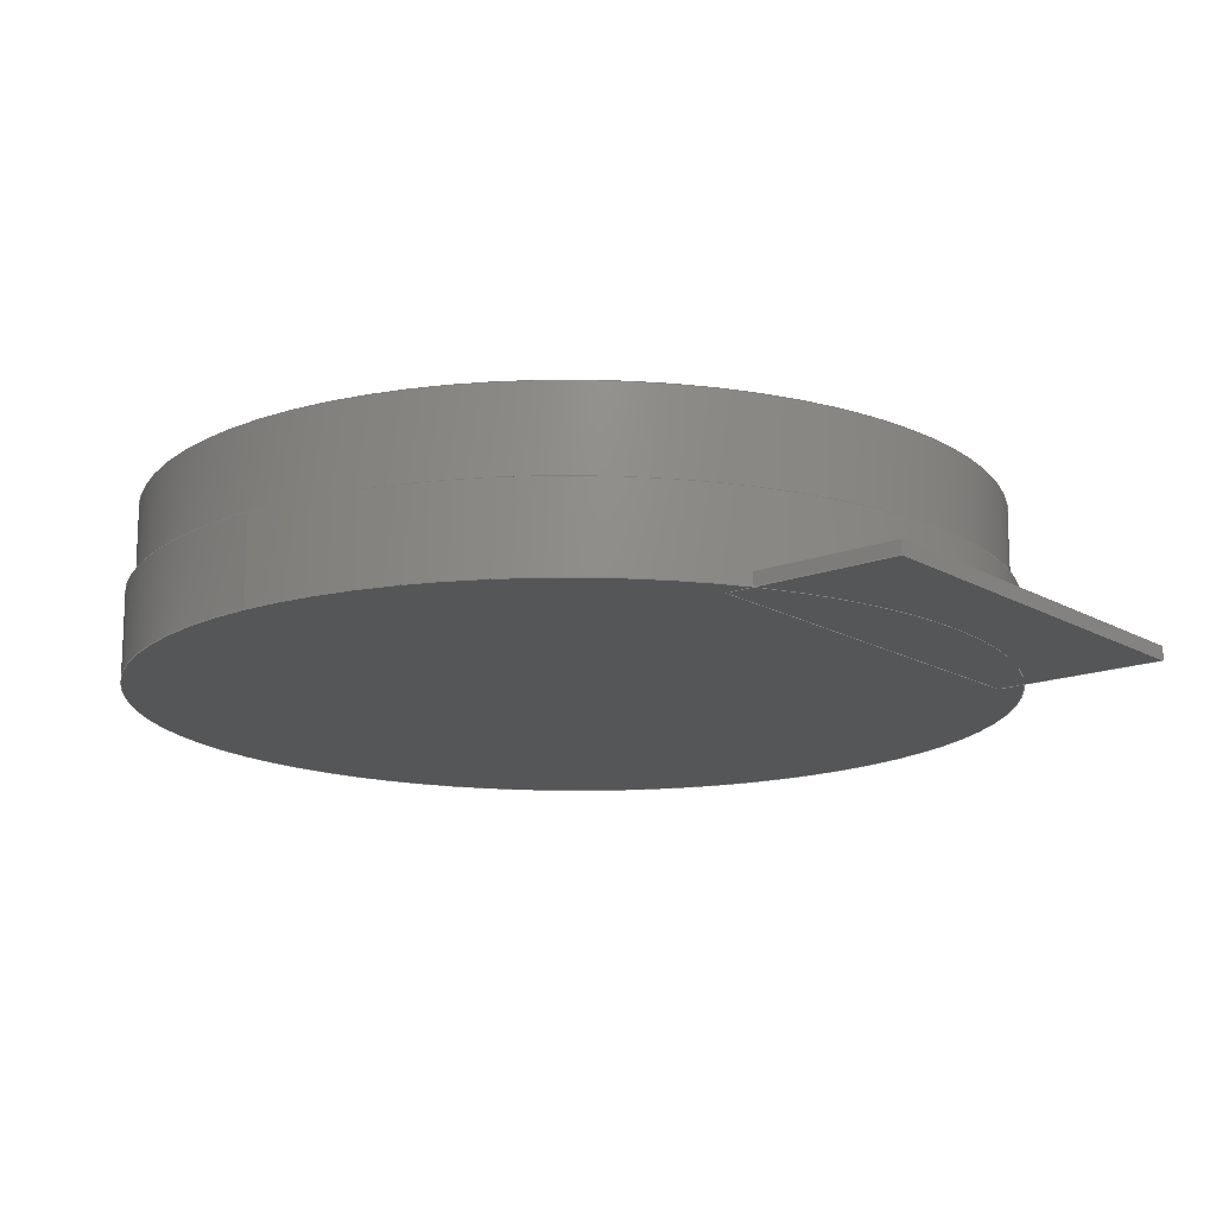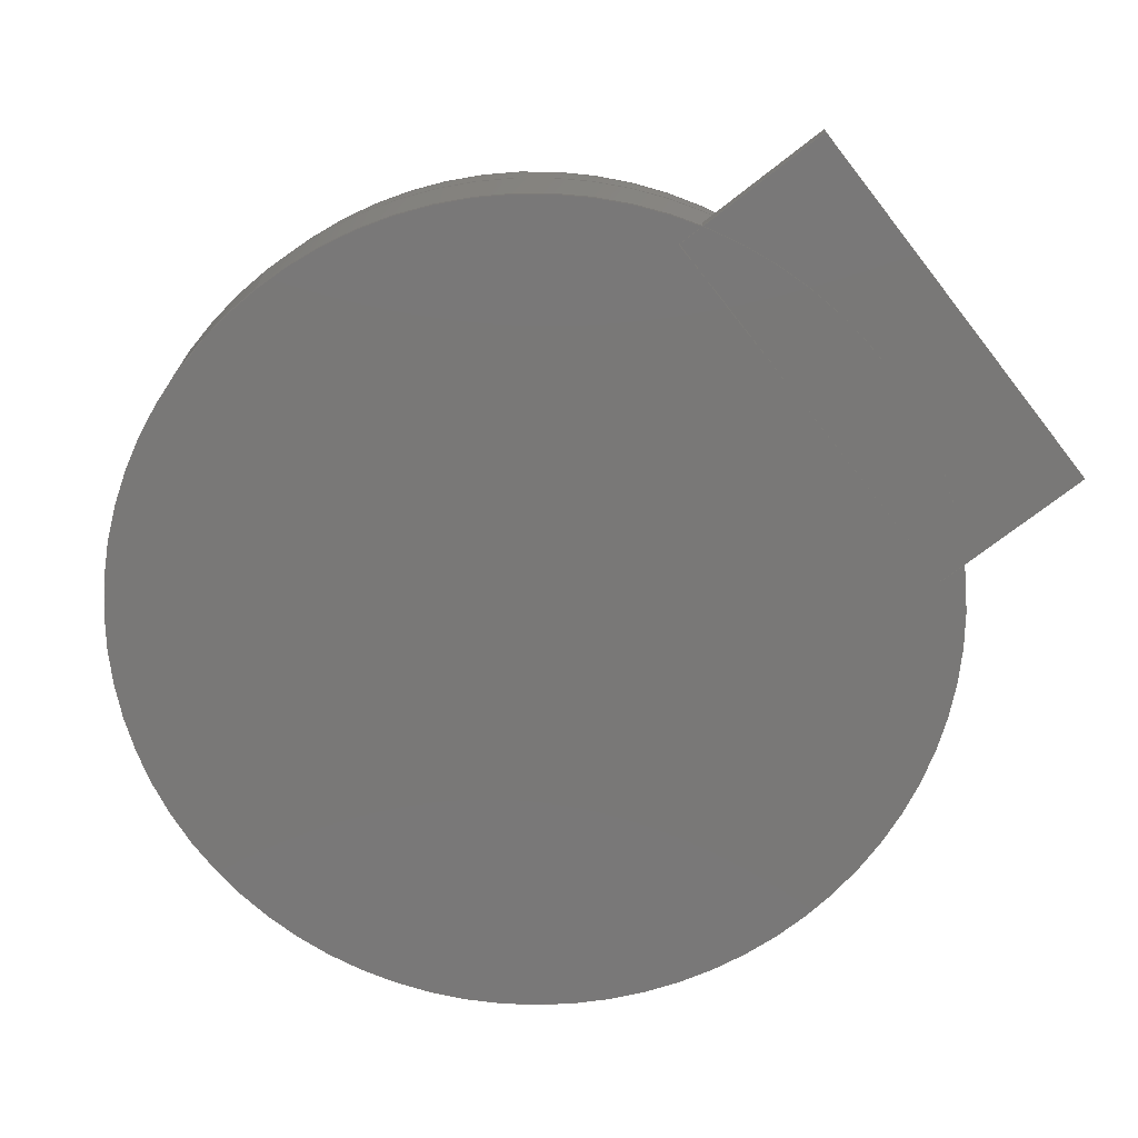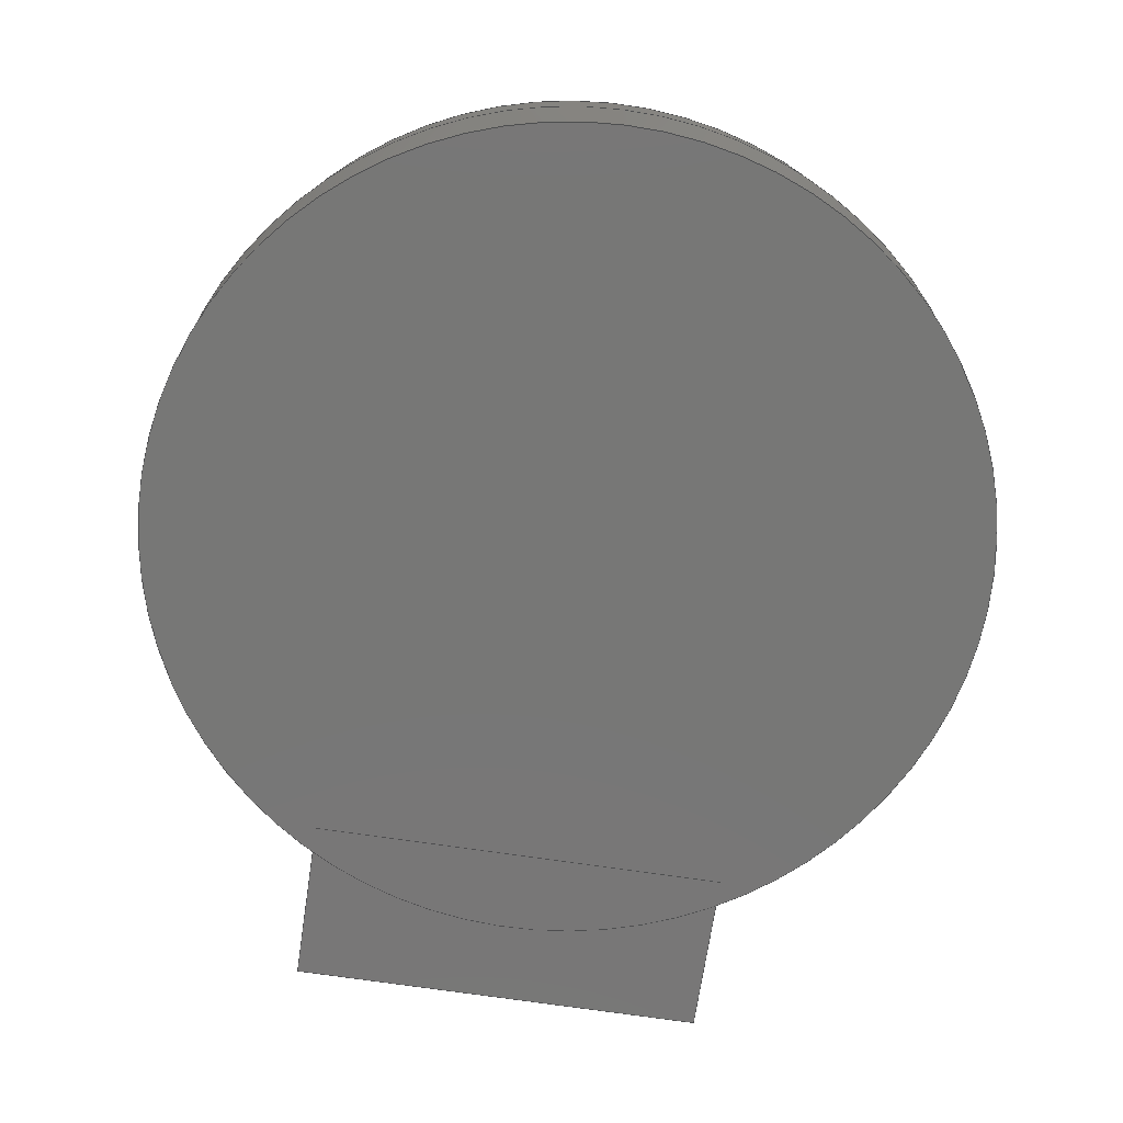
<metadata>
{"format":"step","ext":"step","renderer":"f3d","projection":"perspective","resolution":1024,"background":"white","views":[{"elev":-15.5,"azim":-50.7,"up":"+Y"},{"elev":-71.2,"azim":-51.9,"up":"+Y"},{"elev":-69.9,"azim":171.5,"up":"+Y"}]}
</metadata>
<code>
ISO-10303-21;
DATA;
#1=MECHANICAL_DESIGN_GEOMETRIC_PRESENTATION_REPRESENTATION('',(#163,#164,
#165,#166,#167),#323);
#2=SHAPE_REPRESENTATION_RELATIONSHIP('SRR','None',#330,#3);
#3=ADVANCED_BREP_SHAPE_REPRESENTATION('',(#6,#7,#8),#322);
#4=FACE_BOUND('',#38,.T.);
#5=FACE_BOUND('',#40,.T.);
#6=MANIFOLD_SOLID_BREP('Body1',#181);
#7=MANIFOLD_SOLID_BREP('Body2',#182);
#8=MANIFOLD_SOLID_BREP('Body8',#183);
#9=PLANE('',#200);
#10=PLANE('',#201);
#11=PLANE('',#208);
#12=PLANE('',#209);
#13=PLANE('',#210);
#14=PLANE('',#211);
#15=PLANE('',#212);
#16=PLANE('',#213);
#17=PLANE('',#214);
#18=PLANE('',#215);
#19=FACE_OUTER_BOUND('',#32,.T.);
#20=FACE_OUTER_BOUND('',#33,.T.);
#21=FACE_OUTER_BOUND('',#34,.T.);
#22=FACE_OUTER_BOUND('',#35,.T.);
#23=FACE_OUTER_BOUND('',#36,.T.);
#24=FACE_OUTER_BOUND('',#37,.T.);
#25=FACE_OUTER_BOUND('',#39,.T.);
#26=FACE_OUTER_BOUND('',#41,.T.);
#27=FACE_OUTER_BOUND('',#42,.T.);
#28=FACE_OUTER_BOUND('',#43,.T.);
#29=FACE_OUTER_BOUND('',#44,.T.);
#30=FACE_OUTER_BOUND('',#45,.T.);
#31=FACE_OUTER_BOUND('',#46,.T.);
#32=EDGE_LOOP('',(#118,#119,#120,#121));
#33=EDGE_LOOP('',(#122));
#34=EDGE_LOOP('',(#123));
#35=EDGE_LOOP('',(#124,#125,#126,#127));
#36=EDGE_LOOP('',(#128,#129,#130,#131));
#37=EDGE_LOOP('',(#132));
#38=EDGE_LOOP('',(#133));
#39=EDGE_LOOP('',(#134));
#40=EDGE_LOOP('',(#135));
#41=EDGE_LOOP('',(#136,#137,#138,#139));
#42=EDGE_LOOP('',(#140,#141,#142,#143));
#43=EDGE_LOOP('',(#144,#145,#146,#147));
#44=EDGE_LOOP('',(#148,#149,#150,#151));
#45=EDGE_LOOP('',(#152,#153,#154,#155));
#46=EDGE_LOOP('',(#156,#157,#158,#159));
#47=LINE('',#276,#62);
#48=LINE('',#284,#63);
#49=LINE('',#290,#64);
#50=LINE('',#297,#65);
#51=LINE('',#299,#66);
#52=LINE('',#301,#67);
#53=LINE('',#302,#68);
#54=LINE('',#305,#69);
#55=LINE('',#307,#70);
#56=LINE('',#308,#71);
#57=LINE('',#311,#72);
#58=LINE('',#313,#73);
#59=LINE('',#314,#74);
#60=LINE('',#316,#75);
#61=LINE('',#317,#76);
#62=VECTOR('',#222,5);
#63=VECTOR('',#233,4.7);
#64=VECTOR('',#240,4.9);
#65=VECTOR('',#249,1);
#66=VECTOR('',#250,1);
#67=VECTOR('',#251,1);
#68=VECTOR('',#252,1);
#69=VECTOR('',#255,1);
#70=VECTOR('',#256,1);
#71=VECTOR('',#257,1);
#72=VECTOR('',#260,1);
#73=VECTOR('',#261,1);
#74=VECTOR('',#262,1);
#75=VECTOR('',#265,1);
#76=VECTOR('',#266,1);
#77=CIRCLE('',#198,5);
#78=CIRCLE('',#199,5);
#79=CIRCLE('',#203,4.7);
#80=CIRCLE('',#204,4.7);
#81=CIRCLE('',#206,4.9);
#82=CIRCLE('',#207,4.9);
#83=VERTEX_POINT('',#273);
#84=VERTEX_POINT('',#275);
#85=VERTEX_POINT('',#281);
#86=VERTEX_POINT('',#283);
#87=VERTEX_POINT('',#287);
#88=VERTEX_POINT('',#289);
#89=VERTEX_POINT('',#295);
#90=VERTEX_POINT('',#296);
#91=VERTEX_POINT('',#298);
#92=VERTEX_POINT('',#300);
#93=VERTEX_POINT('',#304);
#94=VERTEX_POINT('',#306);
#95=VERTEX_POINT('',#310);
#96=VERTEX_POINT('',#312);
#97=EDGE_CURVE('',#83,#83,#77,.T.);
#98=EDGE_CURVE('',#83,#84,#47,.T.);
#99=EDGE_CURVE('',#84,#84,#78,.T.);
#100=EDGE_CURVE('',#85,#85,#79,.T.);
#101=EDGE_CURVE('',#85,#86,#48,.T.);
#102=EDGE_CURVE('',#86,#86,#80,.T.);
#103=EDGE_CURVE('',#87,#87,#81,.T.);
#104=EDGE_CURVE('',#87,#88,#49,.T.);
#105=EDGE_CURVE('',#88,#88,#82,.T.);
#106=EDGE_CURVE('',#89,#90,#50,.T.);
#107=EDGE_CURVE('',#89,#91,#51,.T.);
#108=EDGE_CURVE('',#92,#91,#52,.T.);
#109=EDGE_CURVE('',#90,#92,#53,.T.);
#110=EDGE_CURVE('',#90,#93,#54,.T.);
#111=EDGE_CURVE('',#94,#92,#55,.T.);
#112=EDGE_CURVE('',#93,#94,#56,.T.);
#113=EDGE_CURVE('',#93,#95,#57,.T.);
#114=EDGE_CURVE('',#96,#94,#58,.T.);
#115=EDGE_CURVE('',#95,#96,#59,.T.);
#116=EDGE_CURVE('',#95,#89,#60,.T.);
#117=EDGE_CURVE('',#91,#96,#61,.T.);
#118=ORIENTED_EDGE('',*,*,#97,.F.);
#119=ORIENTED_EDGE('',*,*,#98,.T.);
#120=ORIENTED_EDGE('',*,*,#99,.T.);
#121=ORIENTED_EDGE('',*,*,#98,.F.);
#122=ORIENTED_EDGE('',*,*,#97,.T.);
#123=ORIENTED_EDGE('',*,*,#99,.F.);
#124=ORIENTED_EDGE('',*,*,#100,.F.);
#125=ORIENTED_EDGE('',*,*,#101,.T.);
#126=ORIENTED_EDGE('',*,*,#102,.T.);
#127=ORIENTED_EDGE('',*,*,#101,.F.);
#128=ORIENTED_EDGE('',*,*,#103,.F.);
#129=ORIENTED_EDGE('',*,*,#104,.T.);
#130=ORIENTED_EDGE('',*,*,#105,.T.);
#131=ORIENTED_EDGE('',*,*,#104,.F.);
#132=ORIENTED_EDGE('',*,*,#103,.T.);
#133=ORIENTED_EDGE('',*,*,#100,.T.);
#134=ORIENTED_EDGE('',*,*,#105,.F.);
#135=ORIENTED_EDGE('',*,*,#102,.F.);
#136=ORIENTED_EDGE('',*,*,#106,.F.);
#137=ORIENTED_EDGE('',*,*,#107,.T.);
#138=ORIENTED_EDGE('',*,*,#108,.F.);
#139=ORIENTED_EDGE('',*,*,#109,.F.);
#140=ORIENTED_EDGE('',*,*,#110,.F.);
#141=ORIENTED_EDGE('',*,*,#109,.T.);
#142=ORIENTED_EDGE('',*,*,#111,.F.);
#143=ORIENTED_EDGE('',*,*,#112,.F.);
#144=ORIENTED_EDGE('',*,*,#113,.F.);
#145=ORIENTED_EDGE('',*,*,#112,.T.);
#146=ORIENTED_EDGE('',*,*,#114,.F.);
#147=ORIENTED_EDGE('',*,*,#115,.F.);
#148=ORIENTED_EDGE('',*,*,#116,.F.);
#149=ORIENTED_EDGE('',*,*,#115,.T.);
#150=ORIENTED_EDGE('',*,*,#117,.F.);
#151=ORIENTED_EDGE('',*,*,#107,.F.);
#152=ORIENTED_EDGE('',*,*,#117,.T.);
#153=ORIENTED_EDGE('',*,*,#114,.T.);
#154=ORIENTED_EDGE('',*,*,#111,.T.);
#155=ORIENTED_EDGE('',*,*,#108,.T.);
#156=ORIENTED_EDGE('',*,*,#116,.T.);
#157=ORIENTED_EDGE('',*,*,#106,.T.);
#158=ORIENTED_EDGE('',*,*,#110,.T.);
#159=ORIENTED_EDGE('',*,*,#113,.T.);
#160=CYLINDRICAL_SURFACE('',#197,5);
#161=CYLINDRICAL_SURFACE('',#202,4.7);
#162=CYLINDRICAL_SURFACE('',#205,4.9);
#163=STYLED_ITEM('',(#341),#168);
#164=STYLED_ITEM('',(#339),#170);
#165=STYLED_ITEM('',(#340),#6);
#166=STYLED_ITEM('',(#342),#7);
#167=STYLED_ITEM('',(#339),#8);
#168=ADVANCED_FACE('',(#19),#160,.T.);
#169=ADVANCED_FACE('',(#20),#9,.T.);
#170=ADVANCED_FACE('',(#21),#10,.F.);
#171=ADVANCED_FACE('',(#22),#161,.F.);
#172=ADVANCED_FACE('',(#23),#162,.T.);
#173=ADVANCED_FACE('',(#24,#4),#11,.T.);
#174=ADVANCED_FACE('',(#25,#5),#12,.F.);
#175=ADVANCED_FACE('',(#26),#13,.T.);
#176=ADVANCED_FACE('',(#27),#14,.T.);
#177=ADVANCED_FACE('',(#28),#15,.T.);
#178=ADVANCED_FACE('',(#29),#16,.T.);
#179=ADVANCED_FACE('',(#30),#17,.T.);
#180=ADVANCED_FACE('',(#31),#18,.F.);
#181=CLOSED_SHELL('',(#168,#169,#170));
#182=CLOSED_SHELL('',(#171,#172,#173,#174));
#183=CLOSED_SHELL('',(#175,#176,#177,#178,#179,#180));
#184=DERIVED_UNIT_ELEMENT(#186,1);
#185=DERIVED_UNIT_ELEMENT(#325,3);
#186=(
MASS_UNIT()
NAMED_UNIT(*)
SI_UNIT(.KILO.,.GRAM.)
);
#187=DERIVED_UNIT((#184,#185));
#188=MEASURE_REPRESENTATION_ITEM('density measure',
POSITIVE_RATIO_MEASURE(7850),#187);
#189=PROPERTY_DEFINITION_REPRESENTATION(#194,#191);
#190=PROPERTY_DEFINITION_REPRESENTATION(#195,#192);
#191=REPRESENTATION('material name',(#193),#322);
#192=REPRESENTATION('density',(#188),#322);
#193=DESCRIPTIVE_REPRESENTATION_ITEM('Steel','Steel');
#194=PROPERTY_DEFINITION('material property','material name',#332);
#195=PROPERTY_DEFINITION('material property','density of part',#332);
#196=AXIS2_PLACEMENT_3D('placement',#271,#216,#217);
#197=AXIS2_PLACEMENT_3D('',#272,#218,#219);
#198=AXIS2_PLACEMENT_3D('',#274,#220,#221);
#199=AXIS2_PLACEMENT_3D('',#277,#223,#224);
#200=AXIS2_PLACEMENT_3D('',#278,#225,#226);
#201=AXIS2_PLACEMENT_3D('',#279,#227,#228);
#202=AXIS2_PLACEMENT_3D('',#280,#229,#230);
#203=AXIS2_PLACEMENT_3D('',#282,#231,#232);
#204=AXIS2_PLACEMENT_3D('',#285,#234,#235);
#205=AXIS2_PLACEMENT_3D('',#286,#236,#237);
#206=AXIS2_PLACEMENT_3D('',#288,#238,#239);
#207=AXIS2_PLACEMENT_3D('',#291,#241,#242);
#208=AXIS2_PLACEMENT_3D('',#292,#243,#244);
#209=AXIS2_PLACEMENT_3D('',#293,#245,#246);
#210=AXIS2_PLACEMENT_3D('',#294,#247,#248);
#211=AXIS2_PLACEMENT_3D('',#303,#253,#254);
#212=AXIS2_PLACEMENT_3D('',#309,#258,#259);
#213=AXIS2_PLACEMENT_3D('',#315,#263,#264);
#214=AXIS2_PLACEMENT_3D('',#318,#267,#268);
#215=AXIS2_PLACEMENT_3D('',#319,#269,#270);
#216=DIRECTION('axis',(0,0,1));
#217=DIRECTION('refdir',(1,0,0));
#218=DIRECTION('center_axis',(0,1,0));
#219=DIRECTION('ref_axis',(1,0,0));
#220=DIRECTION('center_axis',(0,1,0));
#221=DIRECTION('ref_axis',(1,0,0));
#222=DIRECTION('',(0,-1,0));
#223=DIRECTION('center_axis',(0,1,0));
#224=DIRECTION('ref_axis',(1,0,0));
#225=DIRECTION('center_axis',(0,1,0));
#226=DIRECTION('ref_axis',(1,0,0));
#227=DIRECTION('center_axis',(0,1,0));
#228=DIRECTION('ref_axis',(1,0,0));
#229=DIRECTION('center_axis',(0,1,0));
#230=DIRECTION('ref_axis',(-1,0,0));
#231=DIRECTION('center_axis',(0,-1,0));
#232=DIRECTION('ref_axis',(-1,0,0));
#233=DIRECTION('',(0,-1,0));
#234=DIRECTION('center_axis',(0,-1,0));
#235=DIRECTION('ref_axis',(-1,0,0));
#236=DIRECTION('center_axis',(0,1,0));
#237=DIRECTION('ref_axis',(-1,0,0));
#238=DIRECTION('center_axis',(0,1,0));
#239=DIRECTION('ref_axis',(-1,0,0));
#240=DIRECTION('',(0,-1,0));
#241=DIRECTION('center_axis',(0,1,0));
#242=DIRECTION('ref_axis',(-1,0,0));
#243=DIRECTION('center_axis',(0,1,0));
#244=DIRECTION('ref_axis',(-1,0,0));
#245=DIRECTION('center_axis',(0,1,0));
#246=DIRECTION('ref_axis',(-1,0,0));
#247=DIRECTION('center_axis',(-1,0,0));
#248=DIRECTION('ref_axis',(0,0,1));
#249=DIRECTION('',(0,0,-1));
#250=DIRECTION('',(0,1,0));
#251=DIRECTION('',(0,0,1));
#252=DIRECTION('',(0,1,0));
#253=DIRECTION('center_axis',(0,0,-1));
#254=DIRECTION('ref_axis',(-1,0,0));
#255=DIRECTION('',(1,0,0));
#256=DIRECTION('',(-1,0,0));
#257=DIRECTION('',(0,1,0));
#258=DIRECTION('center_axis',(1,0,0));
#259=DIRECTION('ref_axis',(0,0,-1));
#260=DIRECTION('',(0,0,1));
#261=DIRECTION('',(0,0,-1));
#262=DIRECTION('',(0,1,0));
#263=DIRECTION('center_axis',(0,0,1));
#264=DIRECTION('ref_axis',(1,0,0));
#265=DIRECTION('',(-1,0,0));
#266=DIRECTION('',(1,0,0));
#267=DIRECTION('center_axis',(0,1,0));
#268=DIRECTION('ref_axis',(0,0,1));
#269=DIRECTION('center_axis',(0,1,0));
#270=DIRECTION('ref_axis',(1,0,0));
#271=CARTESIAN_POINT('',(0,0,0));
#272=CARTESIAN_POINT('Origin',(0,0,0));
#273=CARTESIAN_POINT('',(-5,1,6.123e-16));
#274=CARTESIAN_POINT('Origin',(0,1,0));
#275=CARTESIAN_POINT('',(-5,0,6.123e-16));
#276=CARTESIAN_POINT('',(-5,0,6.123e-16));
#277=CARTESIAN_POINT('Origin',(0,0,0));
#278=CARTESIAN_POINT('Origin',(0,1,0));
#279=CARTESIAN_POINT('Origin',(0,0,0));
#280=CARTESIAN_POINT('Origin',(0,1,0));
#281=CARTESIAN_POINT('',(4.7,2,-5.756e-16));
#282=CARTESIAN_POINT('Origin',(0,2,0));
#283=CARTESIAN_POINT('',(4.7,1,-5.756e-16));
#284=CARTESIAN_POINT('',(4.7,1,-5.756e-16));
#285=CARTESIAN_POINT('Origin',(0,1,0));
#286=CARTESIAN_POINT('Origin',(0,1,0));
#287=CARTESIAN_POINT('',(4.9,2,-6.001e-16));
#288=CARTESIAN_POINT('Origin',(0,2,0));
#289=CARTESIAN_POINT('',(4.9,1,-6.001e-16));
#290=CARTESIAN_POINT('',(4.9,1,-6.001e-16));
#291=CARTESIAN_POINT('Origin',(0,1,0));
#292=CARTESIAN_POINT('Origin',(0,2,0));
#293=CARTESIAN_POINT('Origin',(0,1,0));
#294=CARTESIAN_POINT('Origin',(-2.5,0,4));
#295=CARTESIAN_POINT('',(-2.5,0,6));
#296=CARTESIAN_POINT('',(-2.5,0,4));
#297=CARTESIAN_POINT('',(-2.5,0,6));
#298=CARTESIAN_POINT('',(-2.5,0.15,6));
#299=CARTESIAN_POINT('',(-2.5,0,6));
#300=CARTESIAN_POINT('',(-2.5,0.15,4));
#301=CARTESIAN_POINT('',(-2.5,0.15,6));
#302=CARTESIAN_POINT('',(-2.5,0,4));
#303=CARTESIAN_POINT('Origin',(2.5,0,4));
#304=CARTESIAN_POINT('',(2.5,0,4));
#305=CARTESIAN_POINT('',(-2.5,0,4));
#306=CARTESIAN_POINT('',(2.5,0.15,4));
#307=CARTESIAN_POINT('',(-2.5,0.15,4));
#308=CARTESIAN_POINT('',(2.5,0,4));
#309=CARTESIAN_POINT('Origin',(2.5,0,6));
#310=CARTESIAN_POINT('',(2.5,0,6));
#311=CARTESIAN_POINT('',(2.5,0,4));
#312=CARTESIAN_POINT('',(2.5,0.15,6));
#313=CARTESIAN_POINT('',(2.5,0.15,4));
#314=CARTESIAN_POINT('',(2.5,0,6));
#315=CARTESIAN_POINT('Origin',(-2.5,0,6));
#316=CARTESIAN_POINT('',(2.5,0,6));
#317=CARTESIAN_POINT('',(2.5,0.15,6));
#318=CARTESIAN_POINT('Origin',(0,0.15,5));
#319=CARTESIAN_POINT('Origin',(0,0,5));
#320=UNCERTAINTY_MEASURE_WITH_UNIT(LENGTH_MEASURE(0.001),#324,
'DISTANCE_ACCURACY_VALUE',
'Maximum model space distance between geometric entities at asserted c
onnectivities');
#321=UNCERTAINTY_MEASURE_WITH_UNIT(LENGTH_MEASURE(0.001),#324,
'DISTANCE_ACCURACY_VALUE',
'Maximum model space distance between geometric entities at asserted c
onnectivities');
#322=(
GEOMETRIC_REPRESENTATION_CONTEXT(3)
GLOBAL_UNCERTAINTY_ASSIGNED_CONTEXT((#320))
GLOBAL_UNIT_ASSIGNED_CONTEXT((#324,#326,#327))
REPRESENTATION_CONTEXT('','3D')
);
#323=(
GEOMETRIC_REPRESENTATION_CONTEXT(3)
GLOBAL_UNCERTAINTY_ASSIGNED_CONTEXT((#321))
GLOBAL_UNIT_ASSIGNED_CONTEXT((#324,#326,#327))
REPRESENTATION_CONTEXT('','3D')
);
#324=(
LENGTH_UNIT()
NAMED_UNIT(*)
SI_UNIT(.CENTI.,.METRE.)
);
#325=(
LENGTH_UNIT()
NAMED_UNIT(*)
SI_UNIT($,.METRE.)
);
#326=(
NAMED_UNIT(*)
PLANE_ANGLE_UNIT()
SI_UNIT($,.RADIAN.)
);
#327=(
NAMED_UNIT(*)
SI_UNIT($,.STERADIAN.)
SOLID_ANGLE_UNIT()
);
#328=SHAPE_DEFINITION_REPRESENTATION(#329,#330);
#329=PRODUCT_DEFINITION_SHAPE('',$,#332);
#330=SHAPE_REPRESENTATION('',(#196),#322);
#331=PRODUCT_DEFINITION_CONTEXT('part definition',#336,'design');
#332=PRODUCT_DEFINITION('Untitled','Untitled',#333,#331);
#333=PRODUCT_DEFINITION_FORMATION('',$,#338);
#334=PRODUCT_RELATED_PRODUCT_CATEGORY('Untitled','Untitled',(#338));
#335=APPLICATION_PROTOCOL_DEFINITION('international standard',
'automotive_design',2009,#336);
#336=APPLICATION_CONTEXT(
'Core Data for Automotive Mechanical Design Process');
#337=PRODUCT_CONTEXT('part definition',#336,'mechanical');
#338=PRODUCT('Untitled','Untitled',$,(#337));
#339=PRESENTATION_STYLE_ASSIGNMENT((#343));
#340=PRESENTATION_STYLE_ASSIGNMENT((#344));
#341=PRESENTATION_STYLE_ASSIGNMENT((#345));
#342=PRESENTATION_STYLE_ASSIGNMENT((#346));
#343=SURFACE_STYLE_USAGE(.BOTH.,#347);
#344=SURFACE_STYLE_USAGE(.BOTH.,#348);
#345=SURFACE_STYLE_USAGE(.BOTH.,#349);
#346=SURFACE_STYLE_USAGE(.BOTH.,#350);
#347=SURFACE_SIDE_STYLE('',(#351));
#348=SURFACE_SIDE_STYLE('',(#352));
#349=SURFACE_SIDE_STYLE('',(#353));
#350=SURFACE_SIDE_STYLE('',(#354));
#351=SURFACE_STYLE_FILL_AREA(#355);
#352=SURFACE_STYLE_FILL_AREA(#356);
#353=SURFACE_STYLE_FILL_AREA(#357);
#354=SURFACE_STYLE_FILL_AREA(#358);
#355=FILL_AREA_STYLE('Powder Coat (Grey)',(#359));
#356=FILL_AREA_STYLE('Marble (White)',(#360));
#357=FILL_AREA_STYLE('Powder Coat - Rough (Grey)',(#361));
#358=FILL_AREA_STYLE('Marble (Translucent)',(#362));
#359=FILL_AREA_STYLE_COLOUR('Powder Coat (Grey)',#363);
#360=FILL_AREA_STYLE_COLOUR('Marble (White)',#364);
#361=FILL_AREA_STYLE_COLOUR('Powder Coat - Rough (Grey)',#365);
#362=FILL_AREA_STYLE_COLOUR('Marble (Translucent)',#366);
#363=COLOUR_RGB('Powder Coat (Grey)',0.702,0.702,
0.702);
#364=COLOUR_RGB('Marble (White)',0,0,0);
#365=COLOUR_RGB('Powder Coat - Rough (Grey)',0.702,0.702,
0.702);
#366=COLOUR_RGB('Marble (Translucent)',0,0,0);
ENDSEC;
END-ISO-10303-21;

</code>
